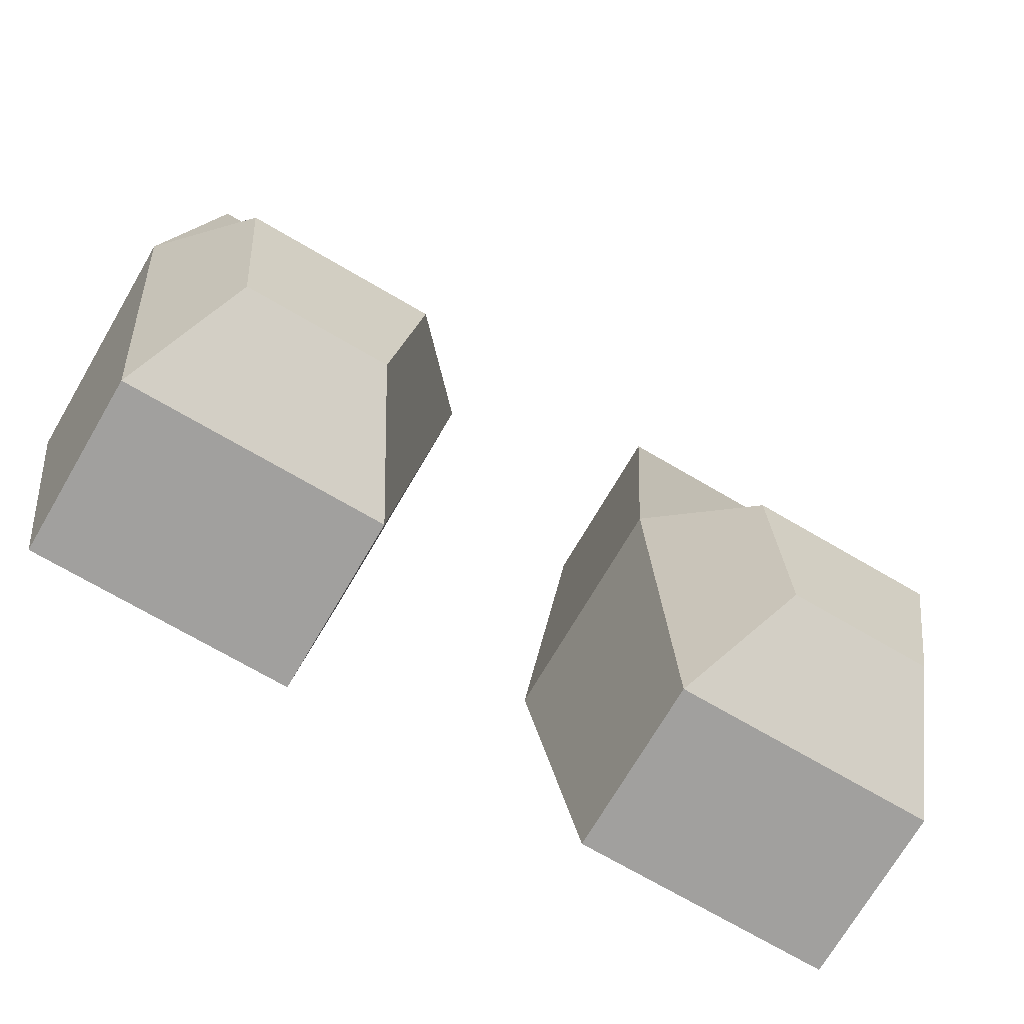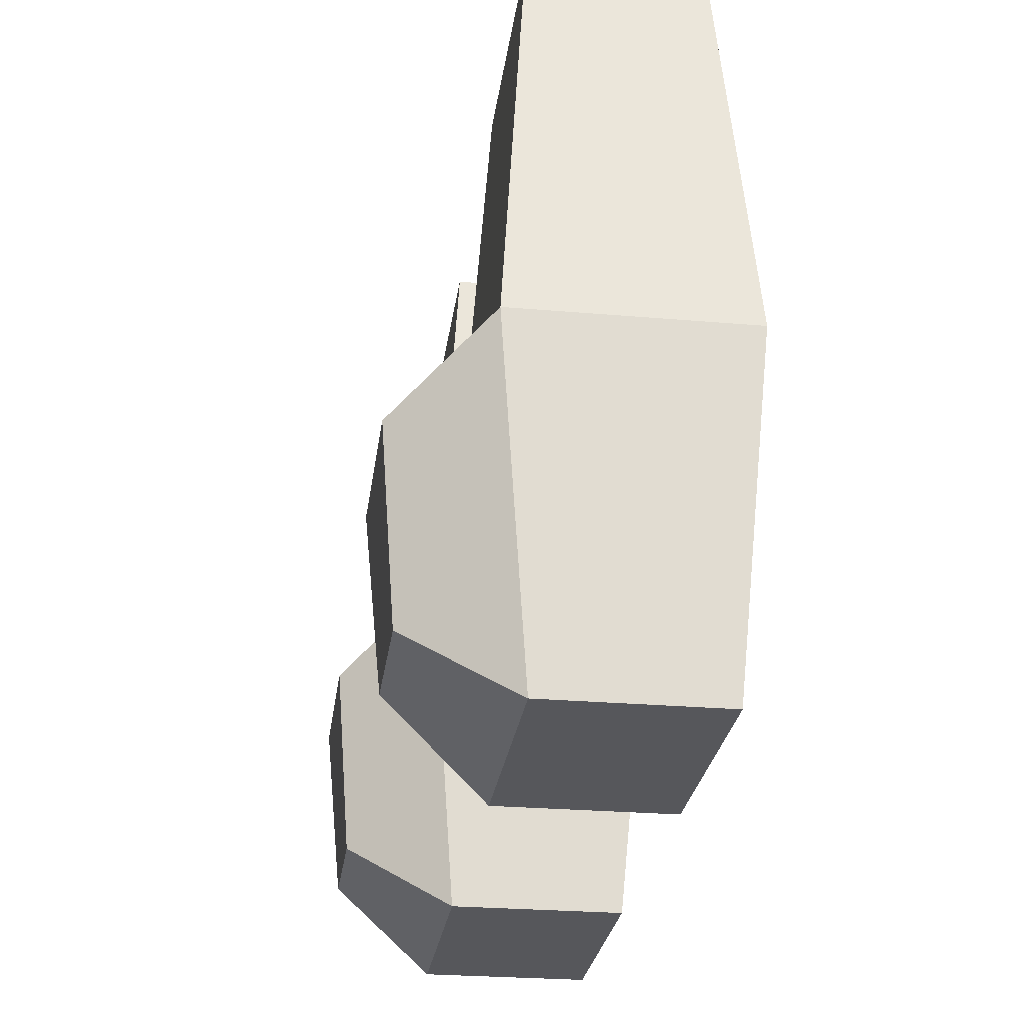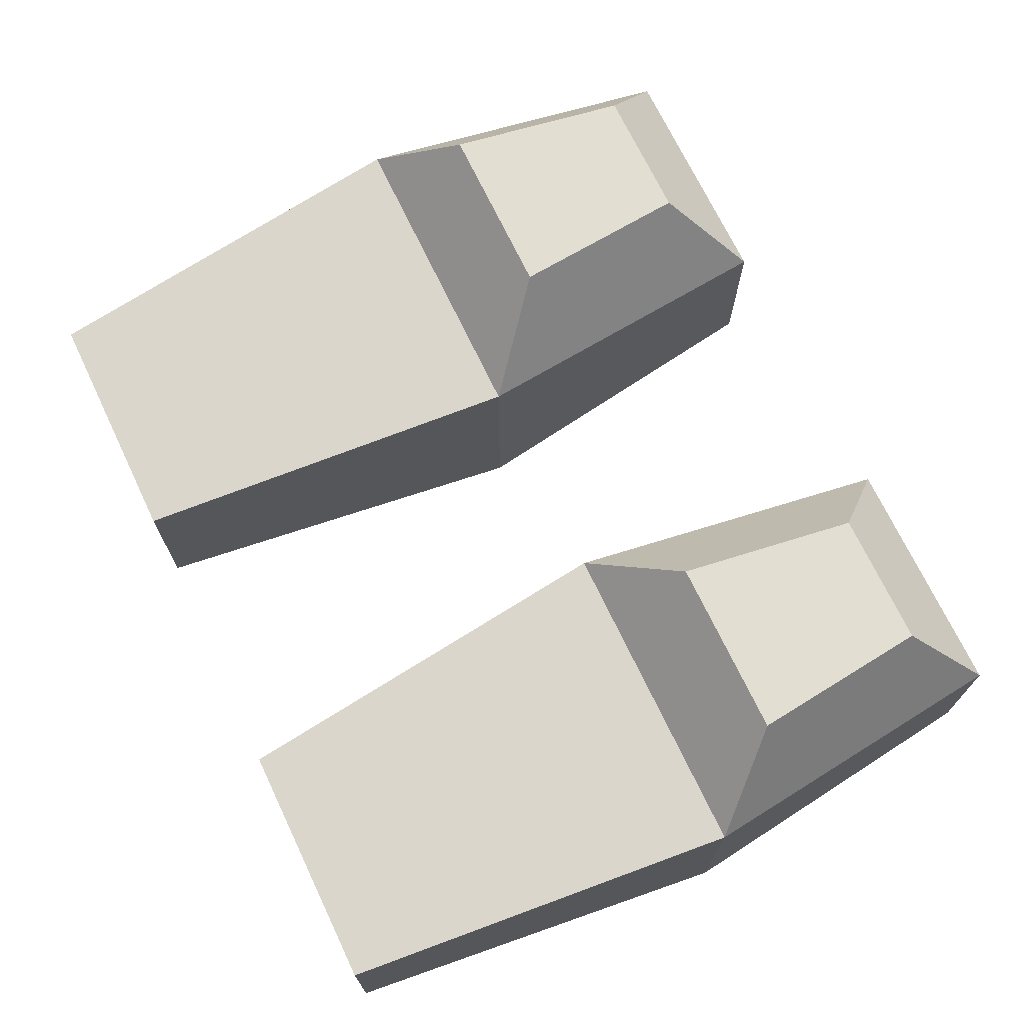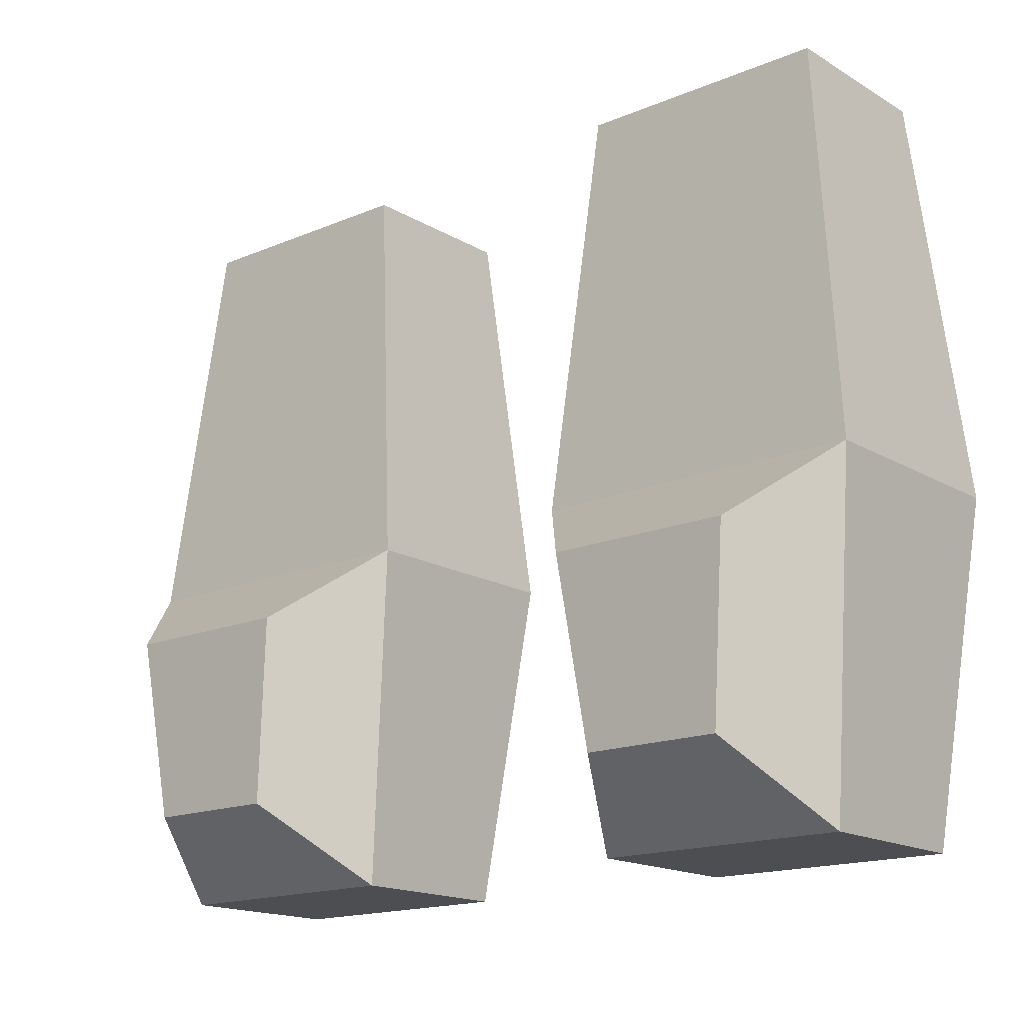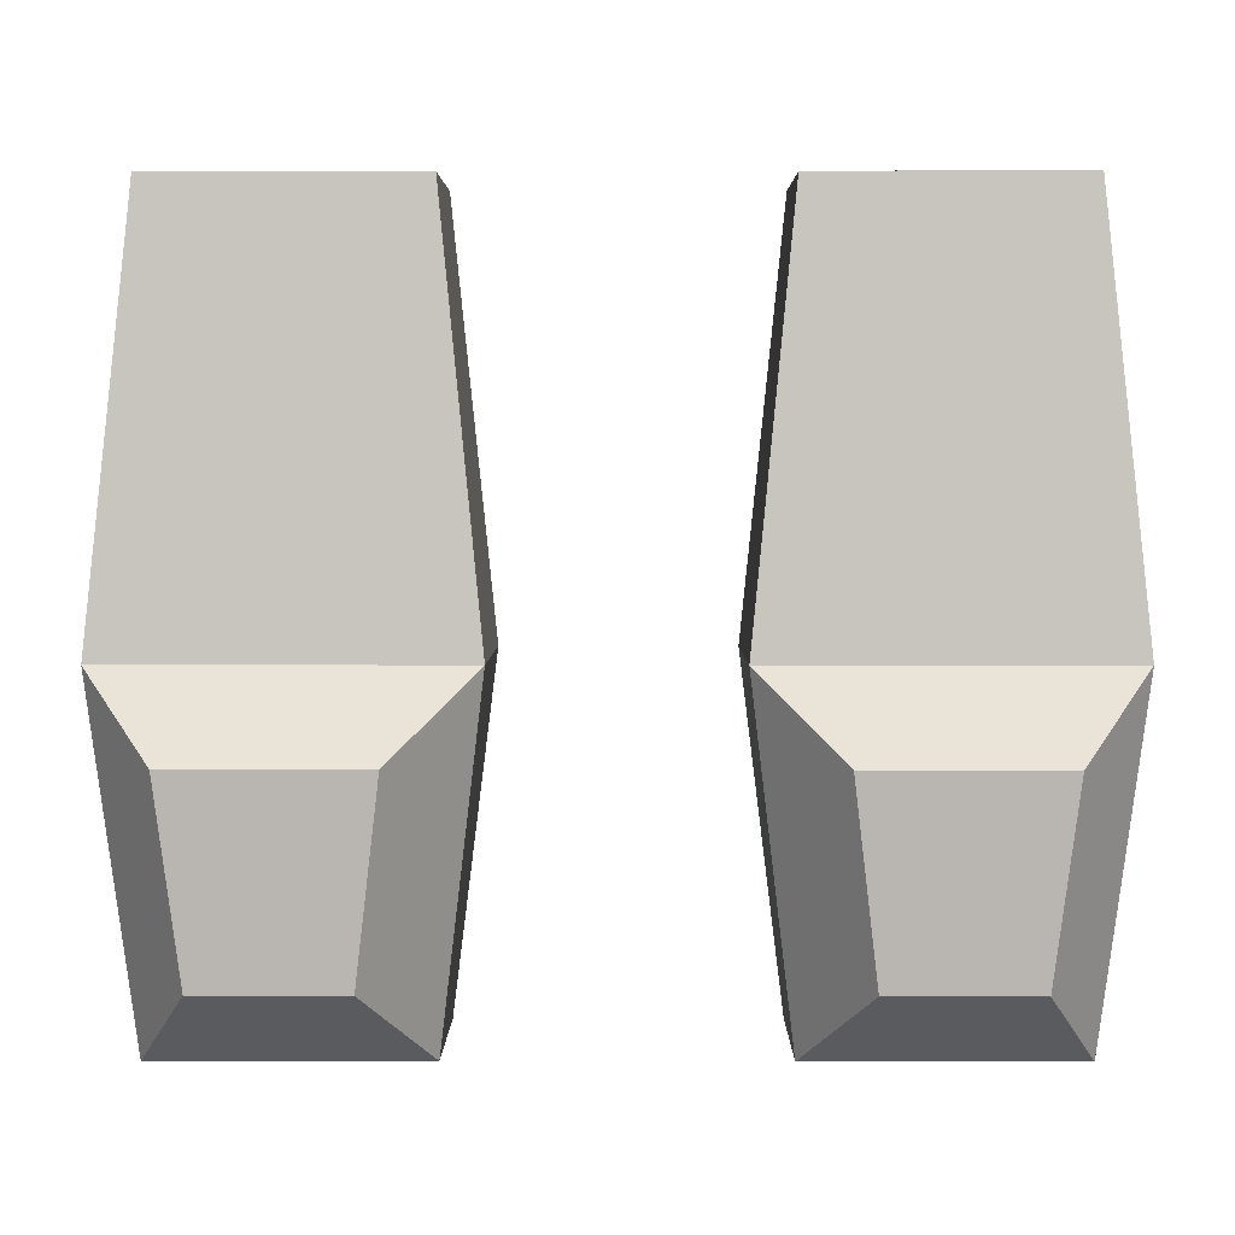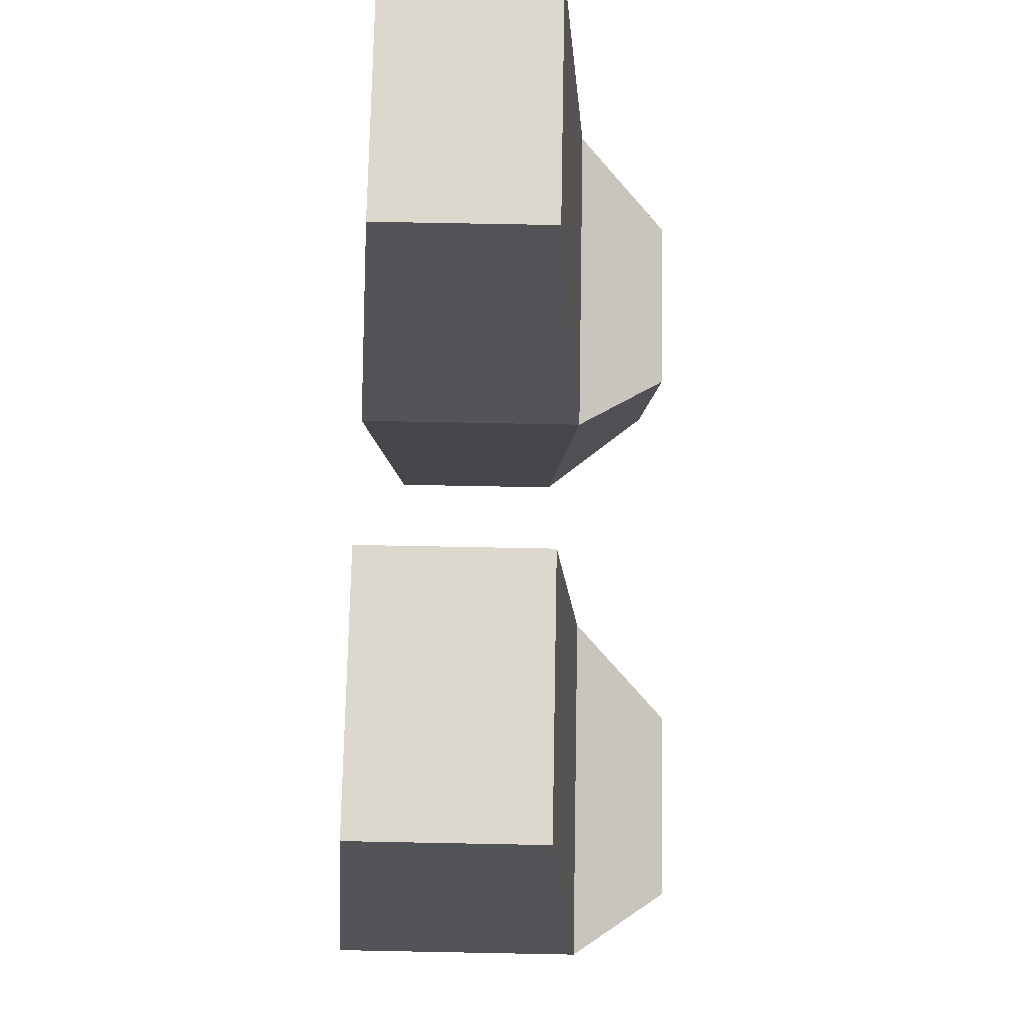
<metadata>
{"format":"obj","ext":"obj","renderer":"f3d","projection":"perspective","resolution":1024,"background":"white","views":[{"elev":-71.8,"azim":149.7,"up":"+Z"},{"elev":-27.1,"azim":-97.6,"up":"+Z"},{"elev":70.8,"azim":64.5,"up":"+Y"},{"elev":-16.7,"azim":-139.7,"up":"+Z"},{"elev":3.4,"azim":-179.7,"up":"+Z"},{"elev":72.4,"azim":91.1,"up":"+Z"}]}
</metadata>
<code>
o $BACKFEET_Cube.014
v -0.4816 -0.1635 0.5178
v -0.4816 0.04433 0.5178
v -0.4816 -0.1635 -0.3745
v -0.4816 0.04433 -0.3745
v -0.1797 -0.1635 0.5178
v -0.1797 0.04433 0.5178
v -0.1797 -0.1635 -0.3745
v -0.1797 0.04433 -0.3745
v -0.5305 -0.1971 0.02928
v -0.5305 0.07798 0.02928
v -0.1308 -0.1971 0.02928
v -0.1308 0.07798 0.02928
v -0.4444 0.1879 -0.06214
v -0.4176 0.1695 -0.2831
v -0.2524 0.1695 -0.2831
v -0.2257 0.1879 -0.06214
v 0.4816 -0.1635 0.5178
v 0.4816 0.04433 0.5178
v 0.4816 -0.1635 -0.3745
v 0.4816 0.04433 -0.3745
v 0.1797 -0.1635 0.5178
v 0.1797 0.04433 0.5178
v 0.1797 -0.1635 -0.3745
v 0.1797 0.04433 -0.3745
v 0.5305 -0.1971 0.02928
v 0.5305 0.07798 0.02928
v 0.1308 -0.1971 0.02928
v 0.1308 0.07798 0.02928
v 0.4444 0.1879 -0.06214
v 0.4176 0.1695 -0.2831
v 0.2524 0.1695 -0.2831
v 0.2257 0.1879 -0.06214
f 9 4 3
f 4 7 3
f 12 5 11
f 6 1 5
f 11 1 9
f 10 6 12
f 10 14 4
f 3 11 9
f 8 11 7
f 2 9 1
f 14 16 15
f 4 15 8
f 10 16 13
f 8 16 12
f 19 26 25
f 23 20 19
f 21 28 27
f 17 22 21
f 17 27 25
f 22 26 28
f 30 26 20
f 25 23 19
f 27 24 23
f 25 18 17
f 32 30 31
f 31 20 24
f 26 32 28
f 32 24 28
f 9 10 4
f 4 8 7
f 12 6 5
f 6 2 1
f 11 5 1
f 10 2 6
f 10 13 14
f 3 7 11
f 8 12 11
f 2 10 9
f 14 13 16
f 4 14 15
f 10 12 16
f 8 15 16
f 19 20 26
f 23 24 20
f 21 22 28
f 17 18 22
f 17 21 27
f 22 18 26
f 30 29 26
f 25 27 23
f 27 28 24
f 25 26 18
f 32 29 30
f 31 30 20
f 26 29 32
f 32 31 24

</code>
